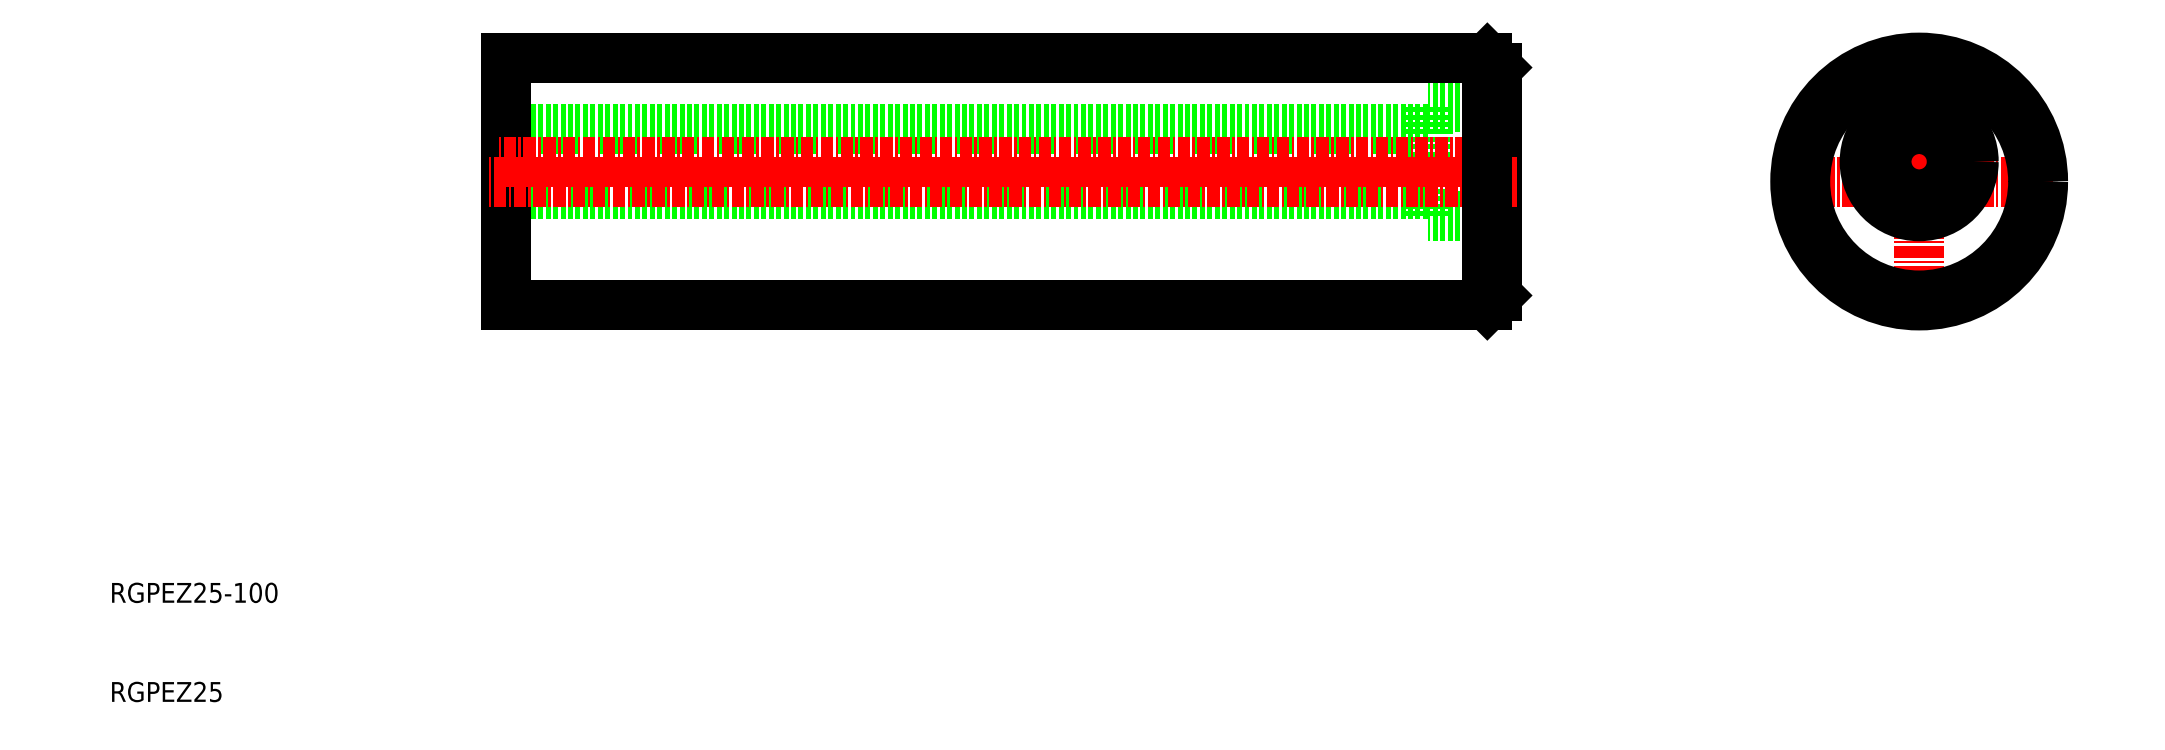
<metadata>
{"format":"dxf","ext":"dxf","renderer":"ezdxf+matplotlib","layout":"modelspace","background":"white","min_lineweight":24,"dpi":150}
</metadata>
<code>
0
SECTION
2
ENTITIES
0
TEXT
8
0
10
10
20
10
30
0
40
2
1
RGPEZ25
0
TEXT
8
0
10
10
20
20
30
0
40
2
1
RGPEZ25-100
0
LINE
8
0
10
150
20
70
30
0
11
143
21
70
31
0
0
LINE
8
0
10
150
20
59
30
0
11
143
21
59
31
0
0
LINE
8
0
10
143
20
70
30
0
11
143
21
59
31
0
0
LINE
8
0
10
143
20
67.8
30
0
11
50
21
67.8
31
0
0
LINE
8
0
10
143
20
61.2
30
0
11
50
21
61.2
31
0
0
LINE
8
0
10
50
20
75
30
0
11
50
21
50
31
0
0
LINE
8
0
10
149
20
75
30
0
11
50
21
75
31
0
0
LINE
8
0
10
150
20
74
30
0
11
149
21
75
31
0
0
LINE
8
0
10
150
20
74
30
0
11
150
21
51
31
0
0
LINE
8
0
10
149
20
50
30
0
11
50
21
50
31
0
0
LINE
8
0
10
150
20
51
30
0
11
149
21
50
31
0
0
LINE
8
CENTER
10
151
20
64.5
30
0
11
49
21
64.5
31
0
0
LINE
8
CENTER
10
206.1
20
62.5
30
0
11
179.1
21
62.5
31
0
0
LINE
8
CENTER
10
192.6
20
76
30
0
11
192.6
21
49
31
0
0
LINE
8
CENTER
10
152
20
62.5
30
0
11
48
21
62.5
31
0
0
LINE
8
CENTER
10
199.1
20
64.5
30
0
11
186.1
21
64.5
31
0
0
LINE
8
0
10
149
20
75
30
0
11
149
21
50
31
0
0
CIRCLE
8
0
10
192.6
20
62.5
30
0
40
12.5
0
CIRCLE
8
0
10
192.6
20
62.5
30
0
40
11.5
0
CIRCLE
8
0
10
192.6
20
64.5
30
0
40
3.3
0
CIRCLE
8
0
10
192.6
20
64.5
30
0
40
5.5
0
ENDSEC
0
EOF

</code>
